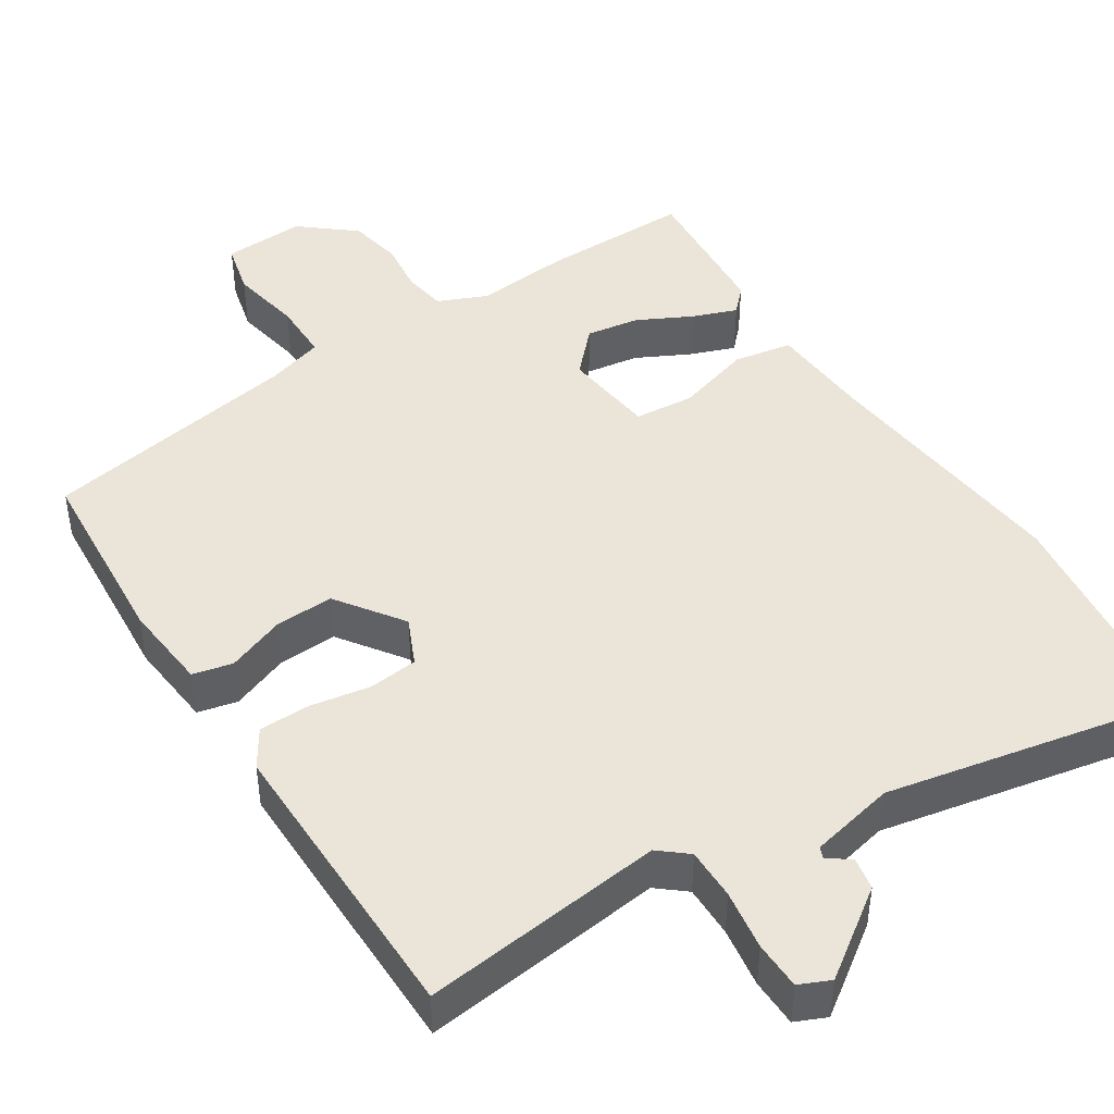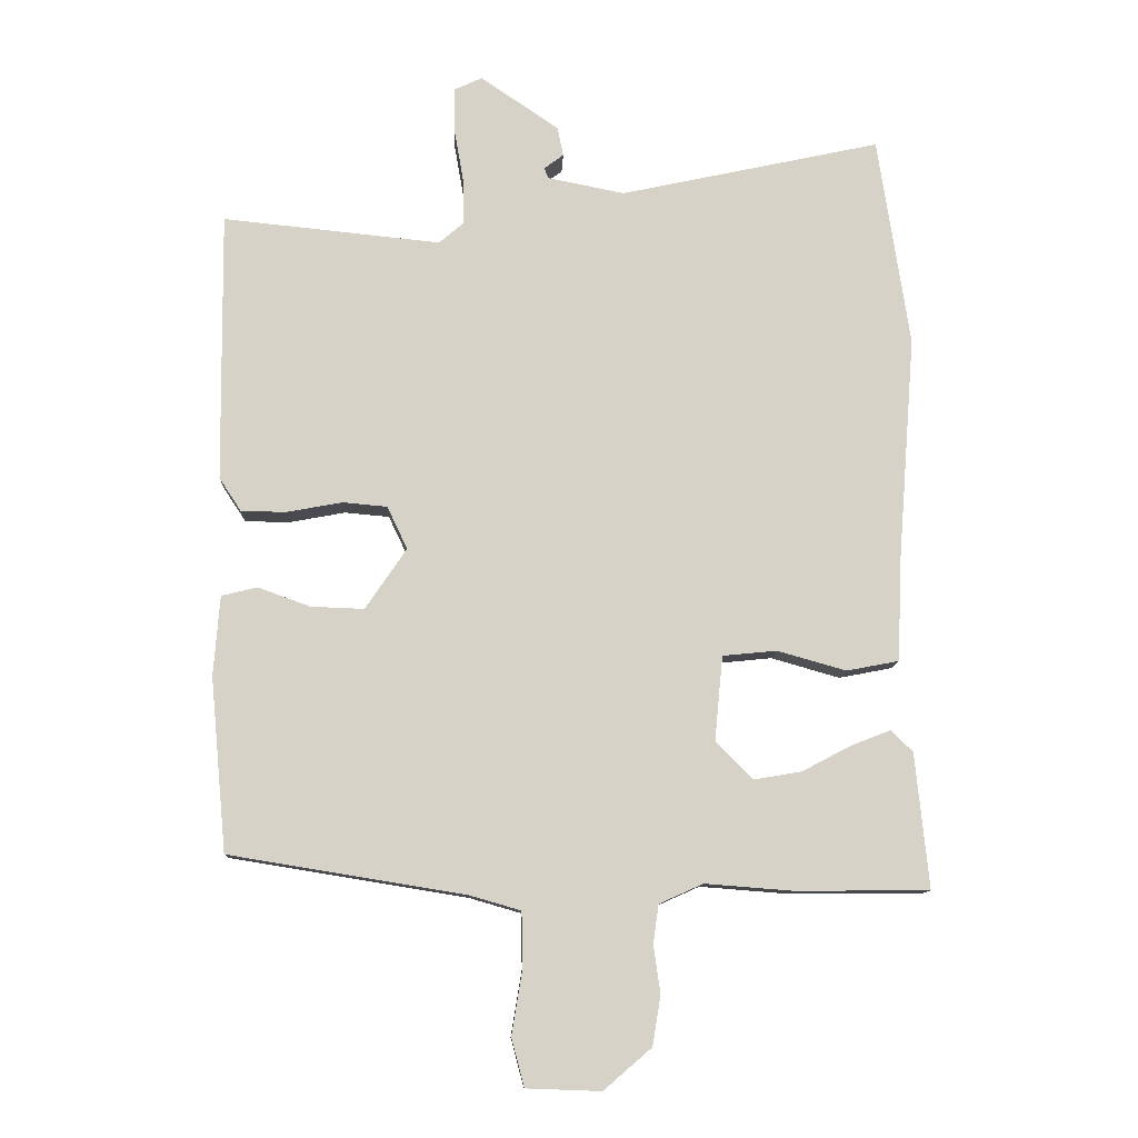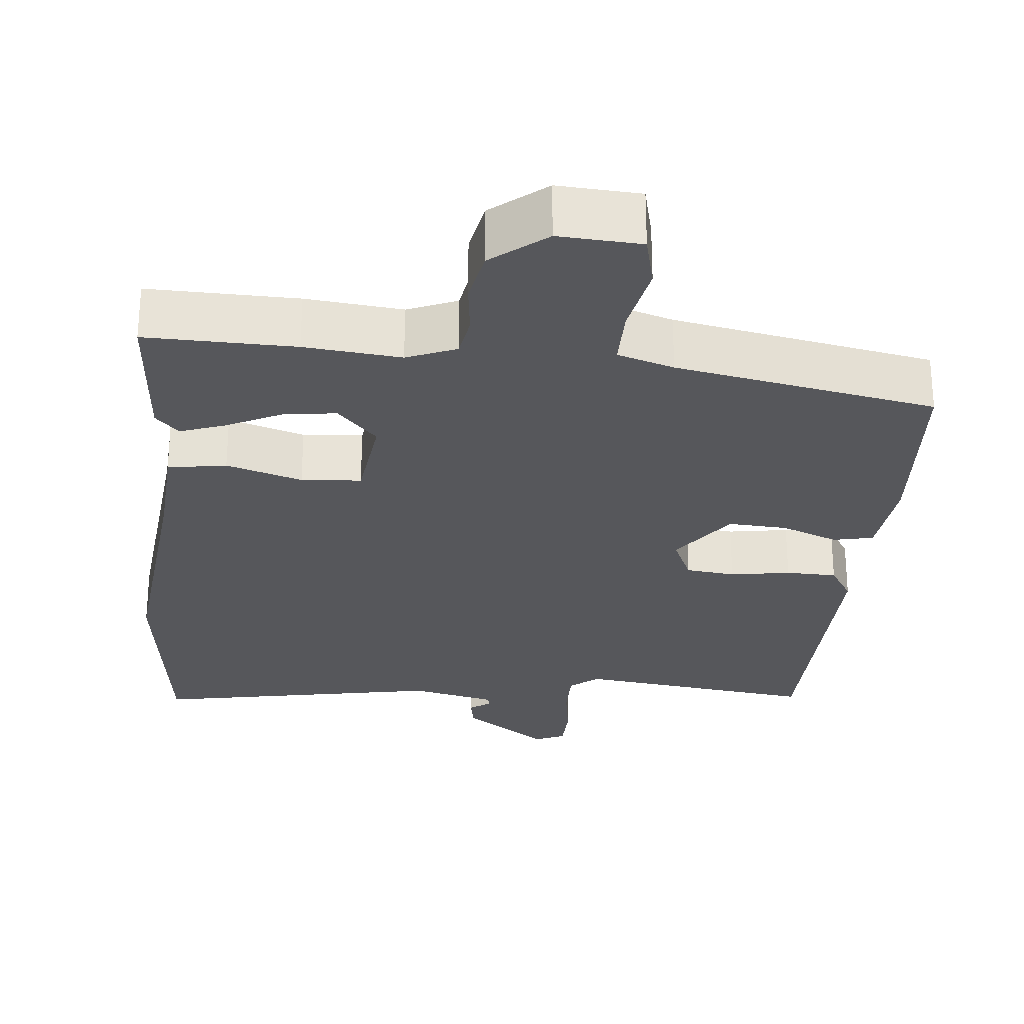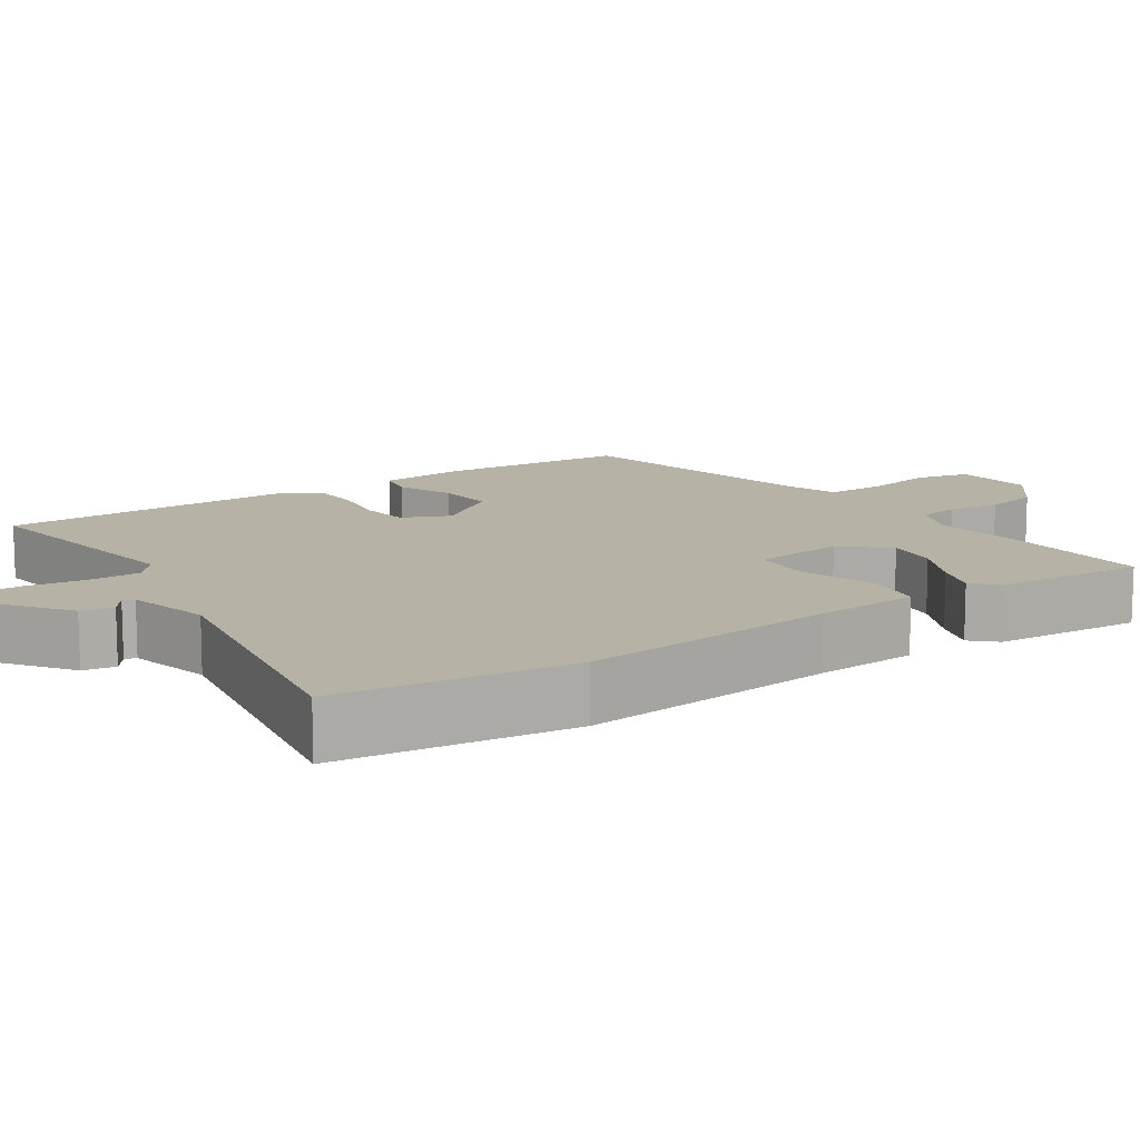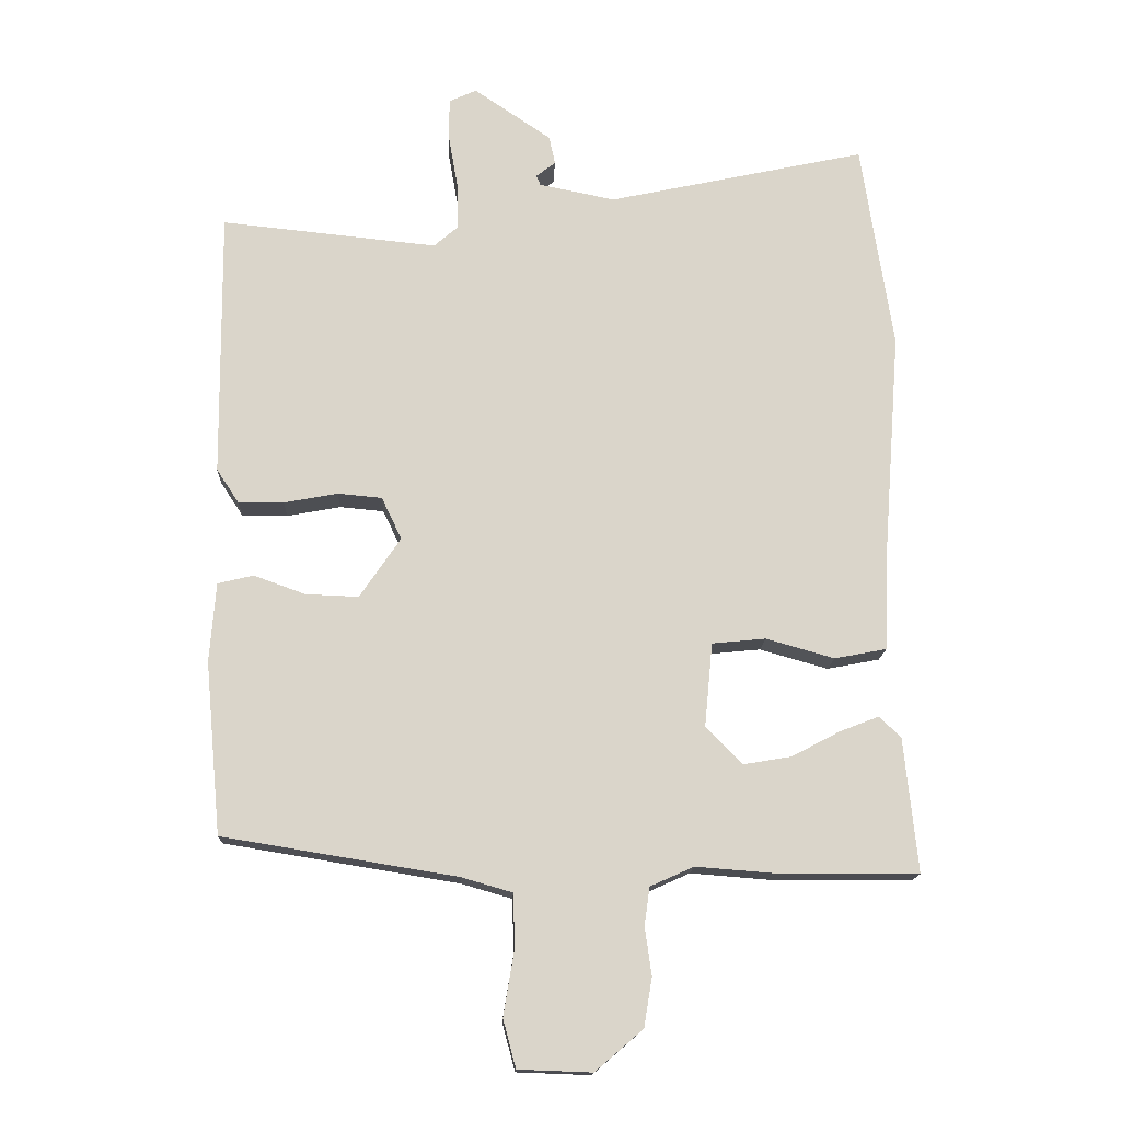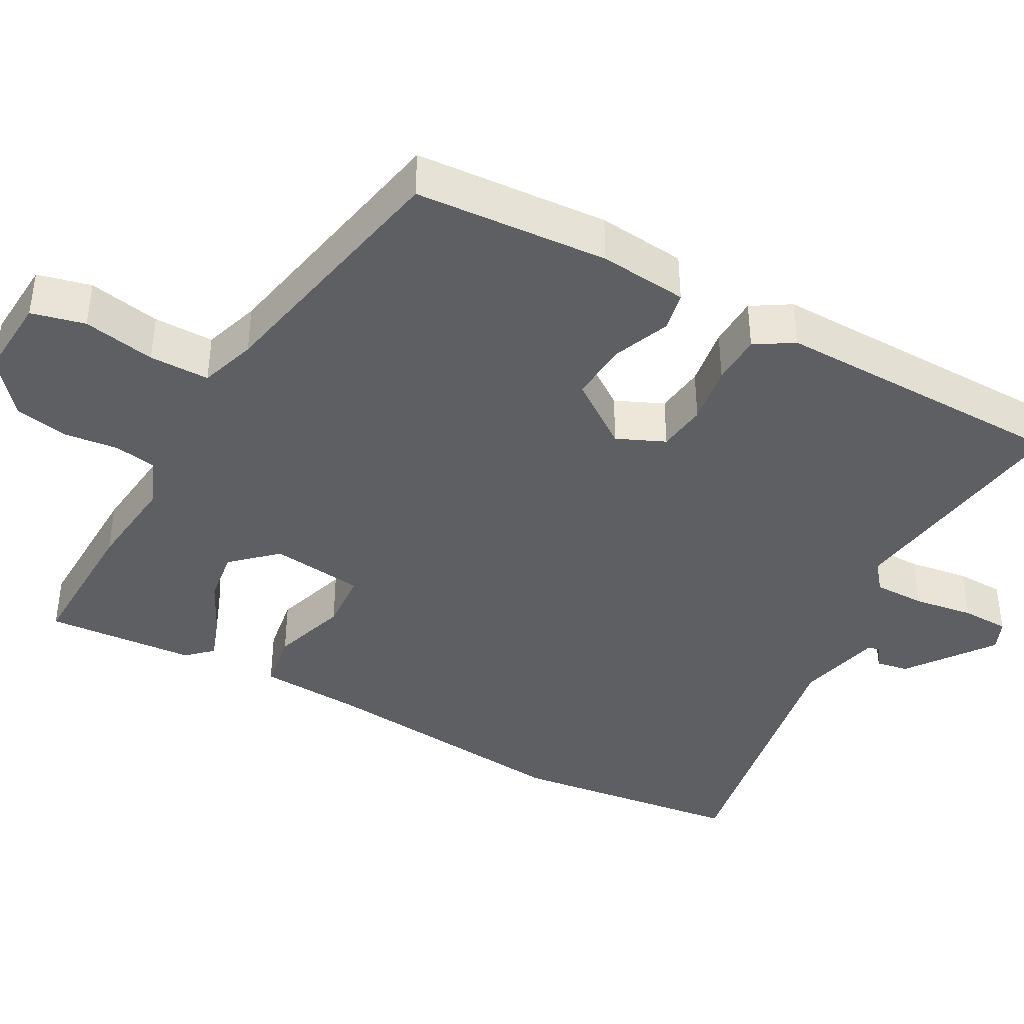
<metadata>
{"format":"obj","ext":"obj","renderer":"f3d","projection":"perspective","resolution":1024,"background":"white","views":[{"elev":44.7,"azim":-33.8,"up":"+Y"},{"elev":-11.1,"azim":-2.2,"up":"+Z"},{"elev":-27.3,"azim":173.0,"up":"+Y"},{"elev":12.2,"azim":54.1,"up":"+Y"},{"elev":-15.4,"azim":-2.3,"up":"+Z"},{"elev":-40.1,"azim":-120.4,"up":"+Y"}]}
</metadata>
<code>
v 0.532 0.07 -0.5
v 0.333 0.07 -0.501
v 0.204 0.07 -0.491
v 0.139 0.07 -0.52
v 0.131 0.07 -0.577
v 0.141 0.07 -0.648
v 0.129 0.07 -0.721
v 0.058 0.07 -0.782
v -0.052 0.07 -0.778
v -0.071 0.07 -0.707
v -0.055 0.07 -0.61
v -0.057 0.07 -0.53
v -0.133 0.07 -0.508
v -0.482 0.07 -0.451
v -0.506 0.07 -0.194
v -0.497 0.07 -0.076
v -0.444 0.07 -0.063
v -0.367 0.07 -0.091
v -0.288 0.07 -0.094
v -0.227 0.07 -0.004
v -0.257 0.07 0.059
v -0.323 0.07 0.065
v -0.403 0.07 0.05
v -0.471 0.07 0.05
v -0.504 0.07 0.1
v -0.508 0.07 0.5
v -0.185 0.07 0.467
v -0.148 0.07 0.499
v -0.15 0.07 0.568
v -0.164 0.07 0.648
v -0.164 0.07 0.712
v -0.123 0.07 0.731
v -0.007 0.07 0.652
v 0.002 0.07 0.609
v -0.027 0.07 0.587
v -0.021 0.07 0.572
v 0.093 0.07 0.549
v 0.48 0.07 0.633
v 0.527 0.07 0.321
v 0.5 0.07 -0.027
v 0.495 0.07 -0.166
v 0.417 0.07 -0.181
v 0.315 0.07 -0.152
v 0.235 0.07 -0.16
v 0.223 0.07 -0.285
v 0.278 0.07 -0.341
v 0.349 0.07 -0.329
v 0.421 0.07 -0.291
v 0.48 0.07 -0.268
v 0.512 0.07 -0.3
v 0.532 0 -0.5
v 0.333 0 -0.501
v 0.204 0 -0.491
v 0.139 0 -0.52
v 0.131 0 -0.577
v 0.141 0 -0.648
v 0.129 0 -0.721
v 0.058 0 -0.782
v -0.052 0 -0.778
v -0.071 0 -0.707
v -0.055 0 -0.61
v -0.057 0 -0.53
v -0.133 0 -0.508
v -0.482 0 -0.451
v -0.506 0 -0.194
v -0.497 0 -0.076
v -0.444 0 -0.063
v -0.367 0 -0.091
v -0.288 0 -0.094
v -0.227 0 -0.004
v -0.257 0 0.059
v -0.323 0 0.065
v -0.403 0 0.05
v -0.471 0 0.05
v -0.504 0 0.1
v -0.508 0 0.5
v -0.185 0 0.467
v -0.148 0 0.499
v -0.15 0 0.568
v -0.164 0 0.648
v -0.164 0 0.712
v -0.123 0 0.731
v -0.007 0 0.652
v 0.002 0 0.609
v -0.027 0 0.587
v -0.021 0 0.572
v 0.093 0 0.549
v 0.48 0 0.633
v 0.527 0 0.321
v 0.5 0 -0.027
v 0.495 0 -0.166
v 0.417 0 -0.181
v 0.315 0 -0.152
v 0.235 0 -0.16
v 0.223 0 -0.285
v 0.278 0 -0.341
v 0.349 0 -0.329
v 0.421 0 -0.291
v 0.48 0 -0.268
v 0.512 0 -0.3
f 47 48 49 50
f 47 50 1 2
f 46 47 2 3
f 45 46 3 4
f 44 45 4
f 40 41 42 43
f 40 43 44
f 37 38 39 40
f 36 37 40 44
f 35 36 44 4
f 33 34 35
f 32 33 35
f 29 30 31 32
f 28 29 32 35
f 27 28 35 4
f 22 23 24 25
f 21 22 25 26
f 15 16 17 18
f 13 14 15 18
f 12 13 18 19
f 8 9 10 11
f 8 11 12
f 5 6 7 8
f 5 8 12
f 21 26 27 4
f 5 12 19 20
f 4 5 20 21
f 100 99 98 97
f 52 51 100 97
f 53 52 97 96
f 54 53 96 95
f 54 95 94
f 93 92 91 90
f 94 93 90
f 90 89 88 87
f 94 90 87 86
f 54 94 86 85
f 85 84 83
f 85 83 82
f 82 81 80 79
f 85 82 79 78
f 54 85 78 77
f 75 74 73 72
f 76 75 72 71
f 68 67 66 65
f 68 65 64 63
f 69 68 63 62
f 61 60 59 58
f 62 61 58
f 58 57 56 55
f 62 58 55
f 54 77 76 71
f 70 69 62 55
f 71 70 55 54
f 1 51 52 2
f 2 52 53 3
f 3 53 54 4
f 4 54 55 5
f 5 55 56 6
f 6 56 57 7
f 7 57 58 8
f 8 58 59 9
f 9 59 60 10
f 10 60 61 11
f 11 61 62 12
f 12 62 63 13
f 13 63 64 14
f 14 64 65 15
f 15 65 66 16
f 16 66 67 17
f 17 67 68 18
f 18 68 69 19
f 19 69 70 20
f 20 70 71 21
f 21 71 72 22
f 22 72 73 23
f 23 73 74 24
f 24 74 75 25
f 25 75 76 26
f 26 76 77 27
f 27 77 78 28
f 28 78 79 29
f 29 79 80 30
f 30 80 81 31
f 31 81 82 32
f 32 82 83 33
f 33 83 84 34
f 34 84 85 35
f 35 85 86 36
f 36 86 87 37
f 37 87 88 38
f 38 88 89 39
f 39 89 90 40
f 40 90 91 41
f 41 91 92 42
f 42 92 93 43
f 43 93 94 44
f 44 94 95 45
f 45 95 96 46
f 46 96 97 47
f 47 97 98 48
f 48 98 99 49
f 49 99 100 50
f 50 100 51 1

</code>
